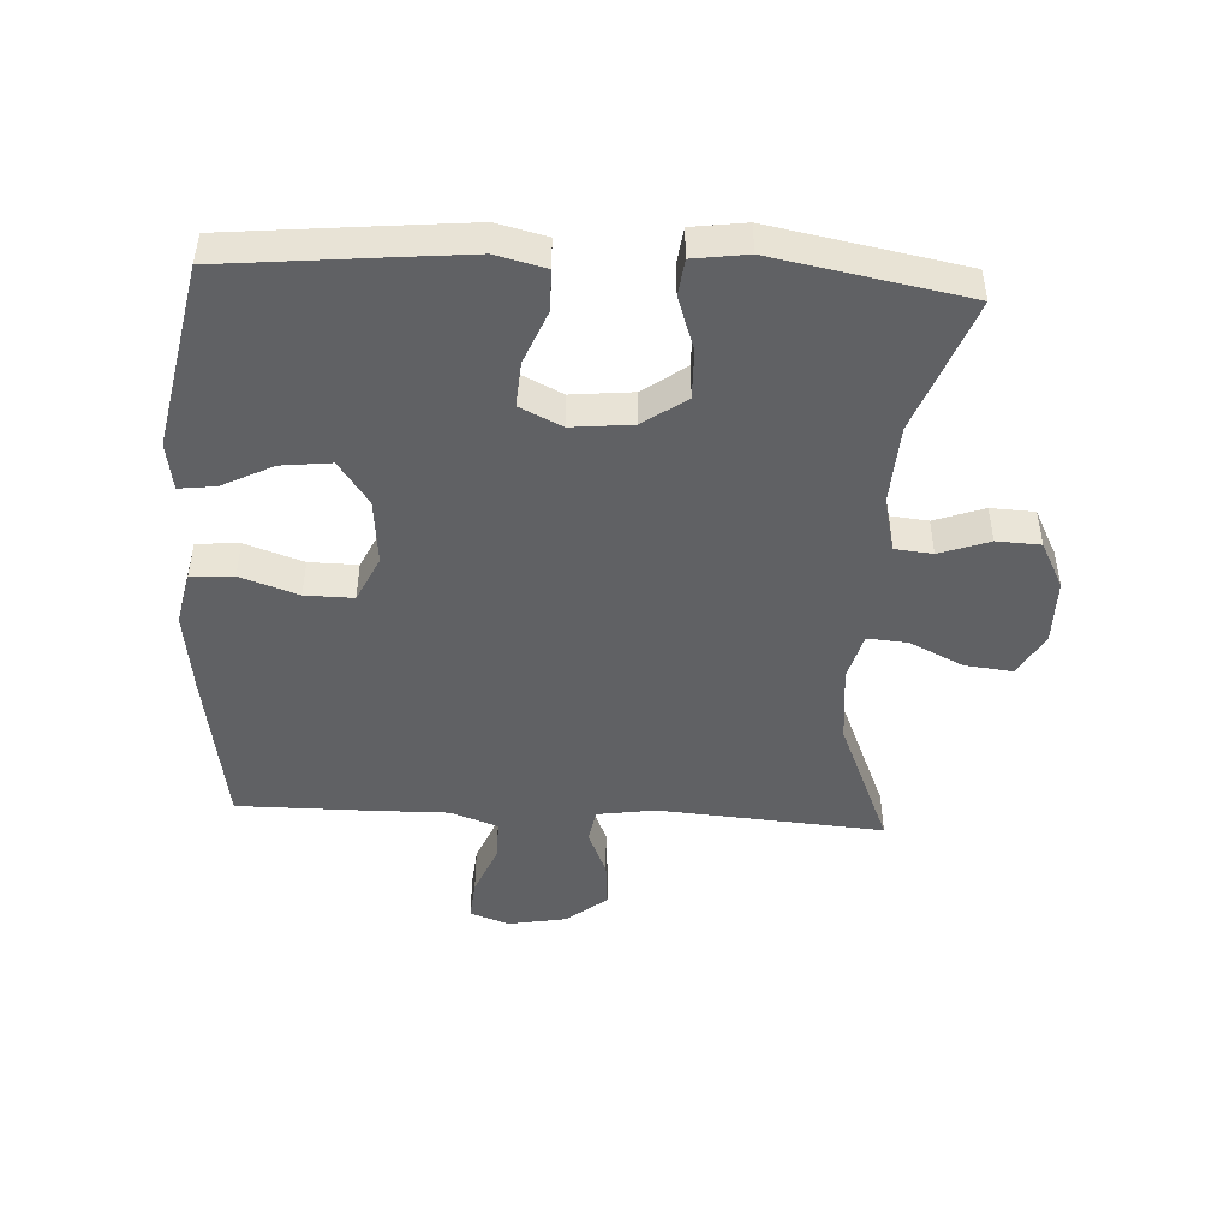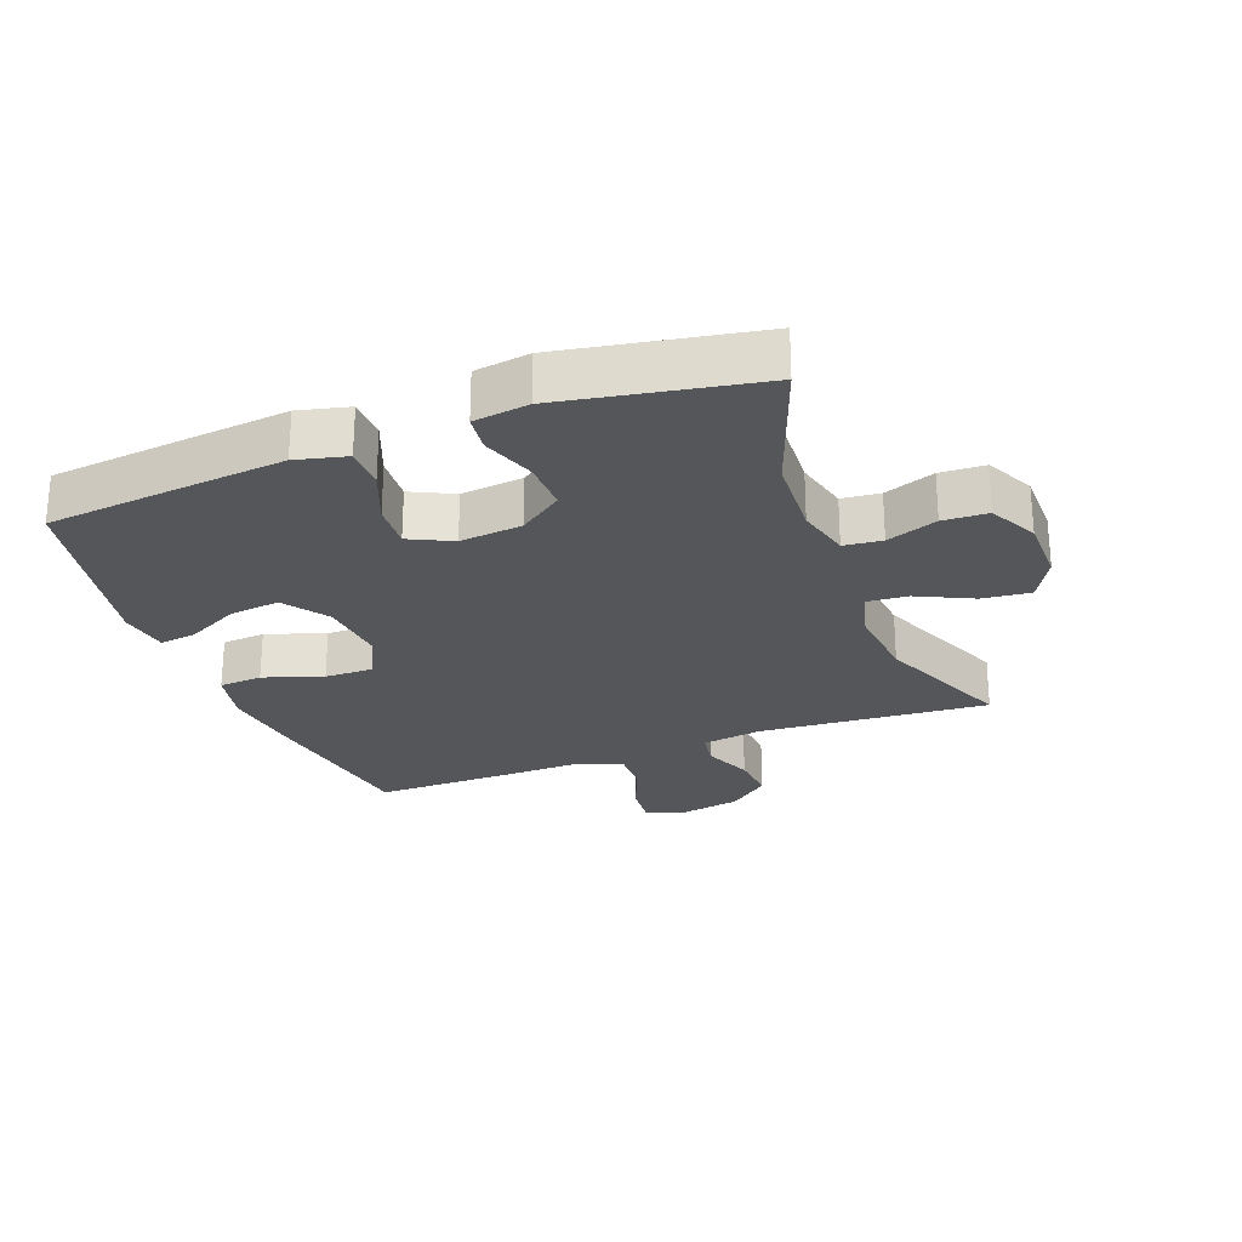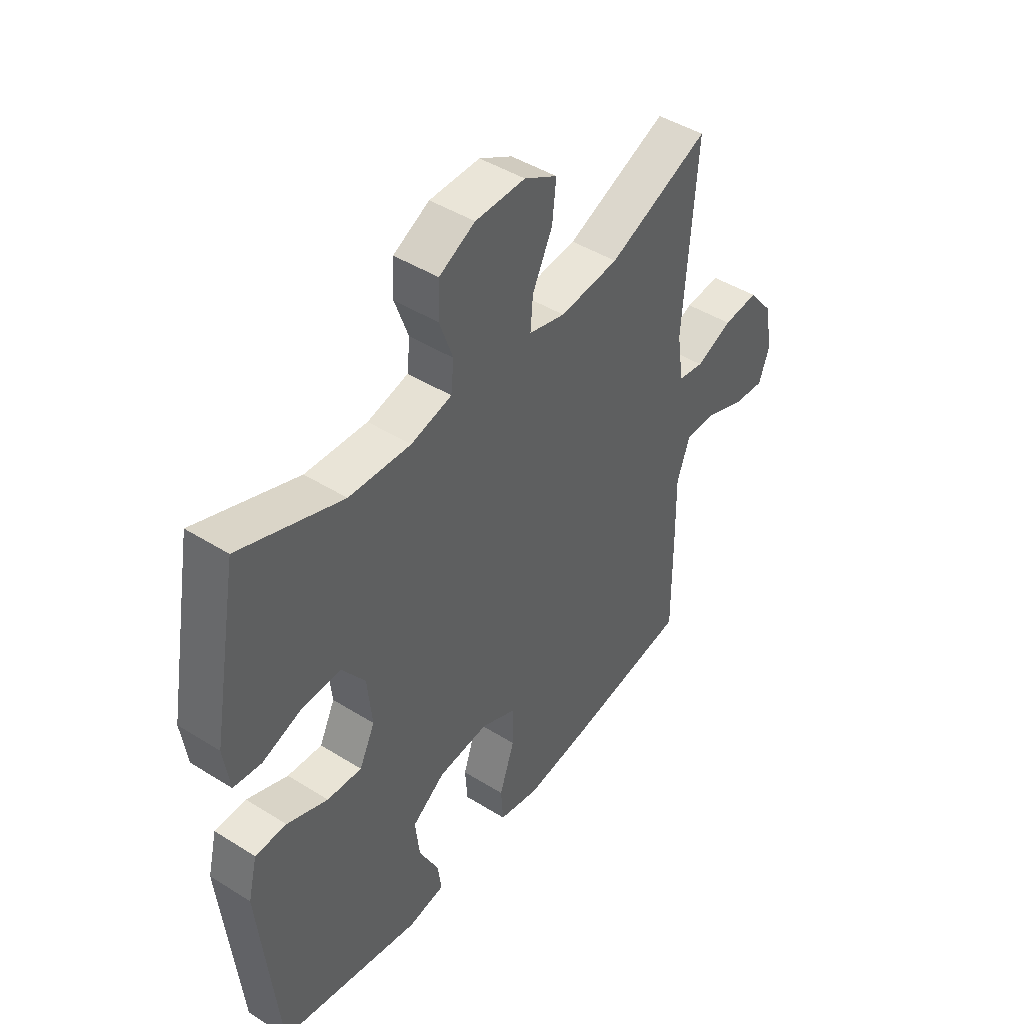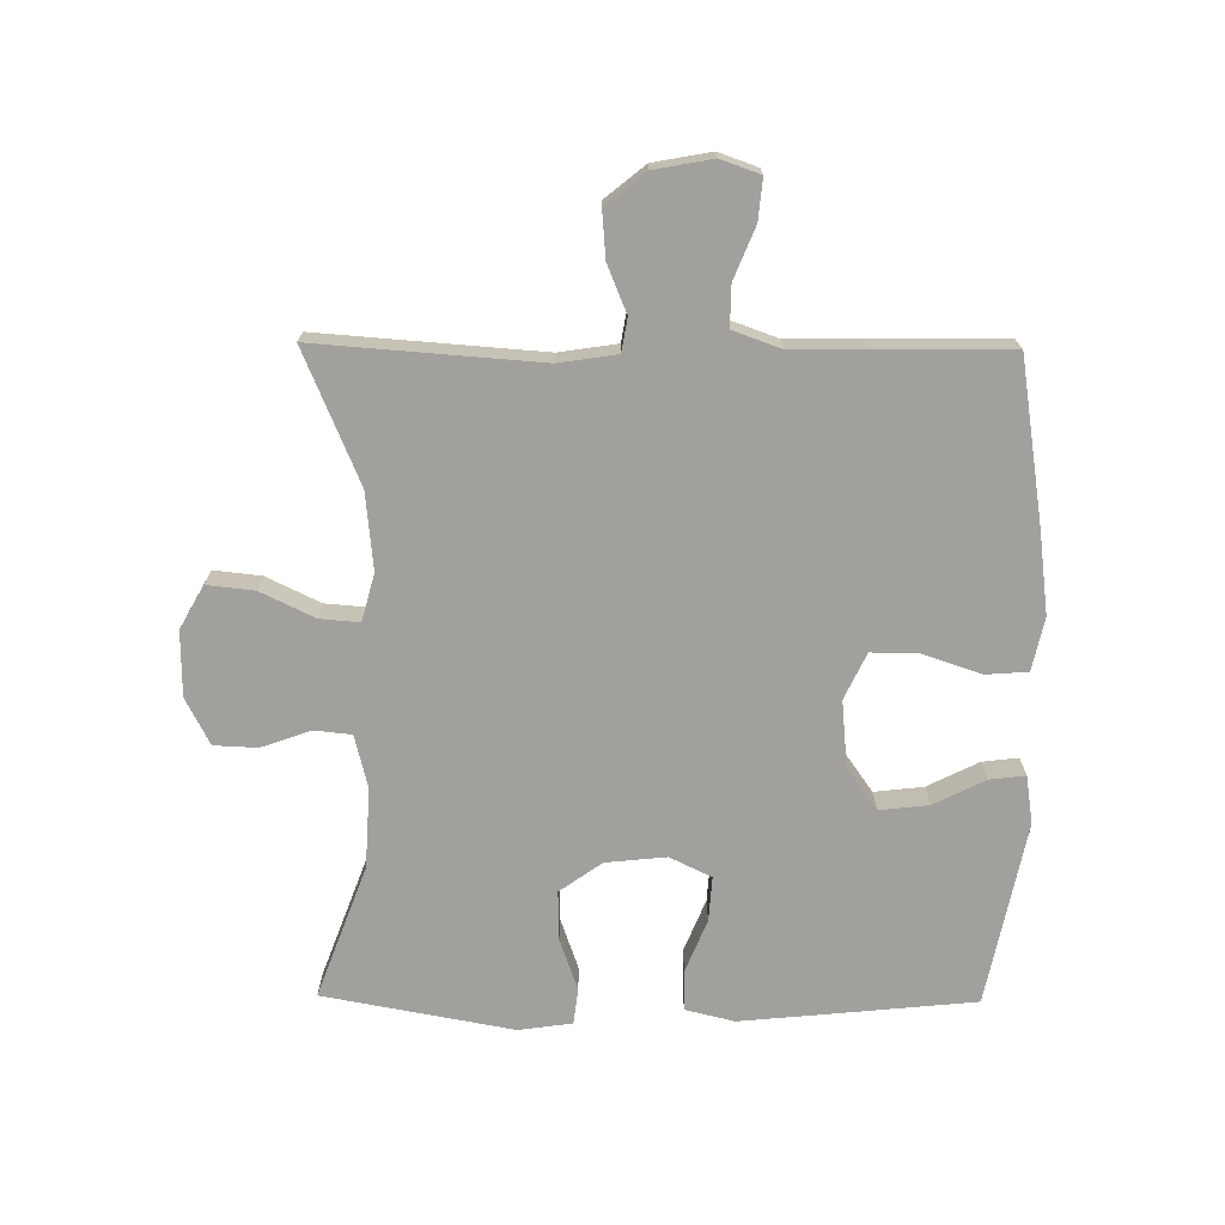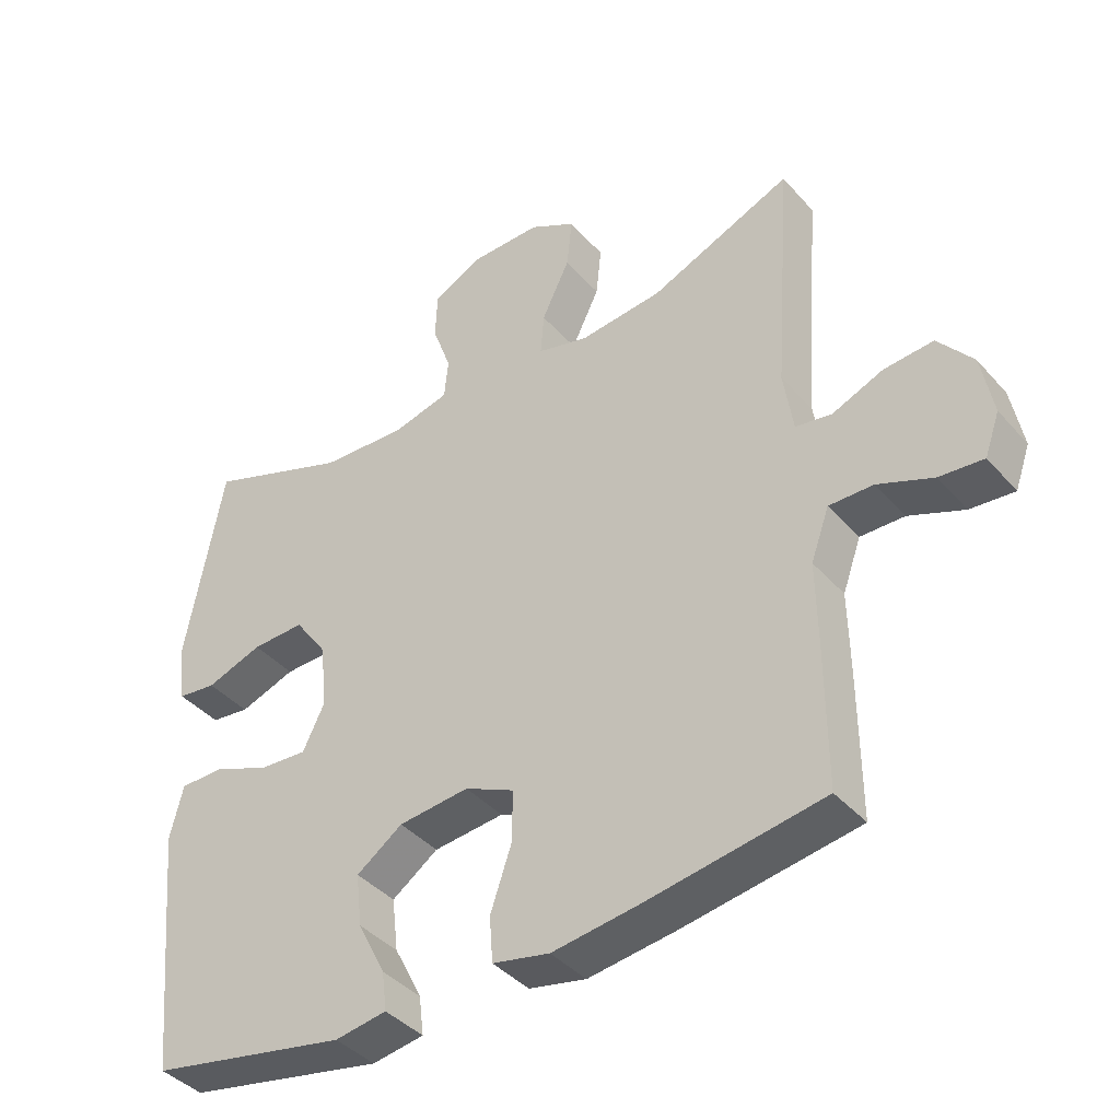
<metadata>
{"format":"obj","ext":"obj","renderer":"f3d","projection":"perspective","resolution":1024,"background":"white","views":[{"elev":-46.9,"azim":-93.2,"up":"+Y"},{"elev":-25.6,"azim":-69.2,"up":"+Y"},{"elev":45.0,"azim":-54.0,"up":"+Z"},{"elev":-71.6,"azim":89.4,"up":"+Y"},{"elev":-40.4,"azim":37.0,"up":"+Z"}]}
</metadata>
<code>
v -0.5 0.07 0.5
v -0.289 0.07 0.422
v -0.162 0.07 0.415
v -0.078 0.07 0.436
v -0.072 0.07 0.495
v -0.1 0.07 0.573
v -0.097 0.07 0.642
v -0.023 0.07 0.68
v 0.08 0.07 0.681
v 0.148 0.07 0.643
v 0.14 0.07 0.568
v 0.099 0.07 0.483
v 0.094 0.07 0.42
v 0.169 0.07 0.4
v 0.291 0.07 0.412
v 0.5 0.07 0.5
v 0.474 0.07 0.146
v 0.488 0.07 0.054
v 0.541 0.07 0.045
v 0.616 0.07 0.076
v 0.689 0.07 0.082
v 0.74 0.07 0.019
v 0.757 0.07 -0.073
v 0.735 0.07 -0.135
v 0.67 0.07 -0.129
v 0.589 0.07 -0.096
v 0.524 0.07 -0.095
v 0.497 0.07 -0.17
v 0.499 0.07 -0.288
v 0.5 0.07 -0.5
v 0.243 0.07 -0.541
v 0.113 0.07 -0.558
v 0.029 0.07 -0.54
v 0.024 0.07 -0.473
v 0.055 0.07 -0.382
v 0.056 0.07 -0.306
v -0.017 0.07 -0.272
v -0.121 0.07 -0.282
v -0.189 0.07 -0.33
v -0.18 0.07 -0.408
v -0.139 0.07 -0.489
v -0.132 0.07 -0.546
v -0.208 0.07 -0.558
v -0.5 0.07 -0.5
v -0.525 0.07 -0.253
v -0.537 0.07 -0.131
v -0.518 0.07 -0.053
v -0.454 0.07 -0.052
v -0.37 0.07 -0.086
v -0.299 0.07 -0.091
v -0.267 0.07 -0.025
v -0.277 0.07 0.071
v -0.325 0.07 0.138
v -0.403 0.07 0.136
v -0.486 0.07 0.107
v -0.543 0.07 0.114
v -0.555 0.07 0.199
v -0.5 0 0.5
v -0.289 0 0.422
v -0.162 0 0.415
v -0.078 0 0.436
v -0.072 0 0.495
v -0.1 0 0.573
v -0.097 0 0.642
v -0.023 0 0.68
v 0.08 0 0.681
v 0.148 0 0.643
v 0.14 0 0.568
v 0.099 0 0.483
v 0.094 0 0.42
v 0.169 0 0.4
v 0.291 0 0.412
v 0.5 0 0.5
v 0.474 0 0.146
v 0.488 0 0.054
v 0.541 0 0.045
v 0.616 0 0.076
v 0.689 0 0.082
v 0.74 0 0.019
v 0.757 0 -0.073
v 0.735 0 -0.135
v 0.67 0 -0.129
v 0.589 0 -0.096
v 0.524 0 -0.095
v 0.497 0 -0.17
v 0.499 0 -0.288
v 0.5 0 -0.5
v 0.243 0 -0.541
v 0.113 0 -0.558
v 0.029 0 -0.54
v 0.024 0 -0.473
v 0.055 0 -0.382
v 0.056 0 -0.306
v -0.017 0 -0.272
v -0.121 0 -0.282
v -0.189 0 -0.33
v -0.18 0 -0.408
v -0.139 0 -0.489
v -0.132 0 -0.546
v -0.208 0 -0.558
v -0.5 0 -0.5
v -0.525 0 -0.253
v -0.537 0 -0.131
v -0.518 0 -0.053
v -0.454 0 -0.052
v -0.37 0 -0.086
v -0.299 0 -0.091
v -0.267 0 -0.025
v -0.277 0 0.071
v -0.325 0 0.138
v -0.403 0 0.136
v -0.486 0 0.107
v -0.543 0 0.114
v -0.555 0 0.199
f 54 55 56 57
f 53 54 57 1
f 52 53 1 2
f 51 52 2 3
f 46 47 48 49
f 46 49 50
f 45 46 50
f 44 45 50
f 43 44 50
f 40 41 42 43
f 39 40 43 50
f 38 39 50 51
f 32 33 34 35
f 32 35 36
f 31 32 36
f 28 29 30 31
f 27 28 31 36
f 23 24 25 26
f 23 26 27
f 22 23 27
f 19 20 21 22
f 19 22 27 36
f 15 16 17
f 14 15 17 18
f 13 14 18
f 9 10 11 12
f 9 12 13
f 8 9 13
f 5 6 7 8
f 4 5 8 13
f 3 4 13 18
f 37 38 51 3
f 18 19 36 37
f 3 18 37
f 114 113 112 111
f 58 114 111 110
f 59 58 110 109
f 60 59 109 108
f 106 105 104 103
f 107 106 103
f 107 103 102
f 107 102 101
f 107 101 100
f 100 99 98 97
f 107 100 97 96
f 108 107 96 95
f 92 91 90 89
f 93 92 89
f 93 89 88
f 88 87 86 85
f 93 88 85 84
f 83 82 81 80
f 84 83 80
f 84 80 79
f 79 78 77 76
f 93 84 79 76
f 74 73 72
f 75 74 72 71
f 75 71 70
f 69 68 67 66
f 70 69 66
f 70 66 65
f 65 64 63 62
f 70 65 62 61
f 75 70 61 60
f 60 108 95 94
f 94 93 76 75
f 94 75 60
f 1 58 59 2
f 2 59 60 3
f 3 60 61 4
f 4 61 62 5
f 5 62 63 6
f 6 63 64 7
f 7 64 65 8
f 8 65 66 9
f 9 66 67 10
f 10 67 68 11
f 11 68 69 12
f 12 69 70 13
f 13 70 71 14
f 14 71 72 15
f 15 72 73 16
f 16 73 74 17
f 17 74 75 18
f 18 75 76 19
f 19 76 77 20
f 20 77 78 21
f 21 78 79 22
f 22 79 80 23
f 23 80 81 24
f 24 81 82 25
f 25 82 83 26
f 26 83 84 27
f 27 84 85 28
f 28 85 86 29
f 29 86 87 30
f 30 87 88 31
f 31 88 89 32
f 32 89 90 33
f 33 90 91 34
f 34 91 92 35
f 35 92 93 36
f 36 93 94 37
f 37 94 95 38
f 38 95 96 39
f 39 96 97 40
f 40 97 98 41
f 41 98 99 42
f 42 99 100 43
f 43 100 101 44
f 44 101 102 45
f 45 102 103 46
f 46 103 104 47
f 47 104 105 48
f 48 105 106 49
f 49 106 107 50
f 50 107 108 51
f 51 108 109 52
f 52 109 110 53
f 53 110 111 54
f 54 111 112 55
f 55 112 113 56
f 56 113 114 57
f 57 114 58 1

</code>
